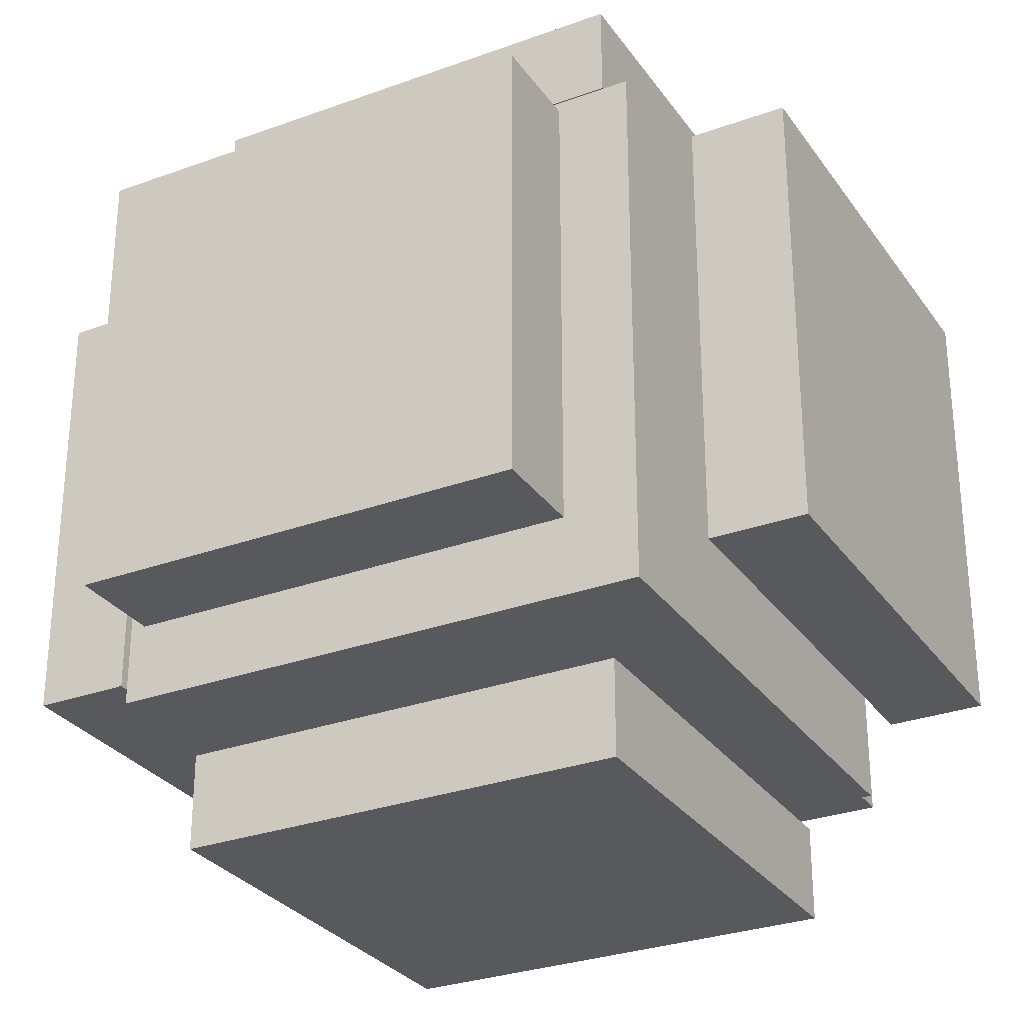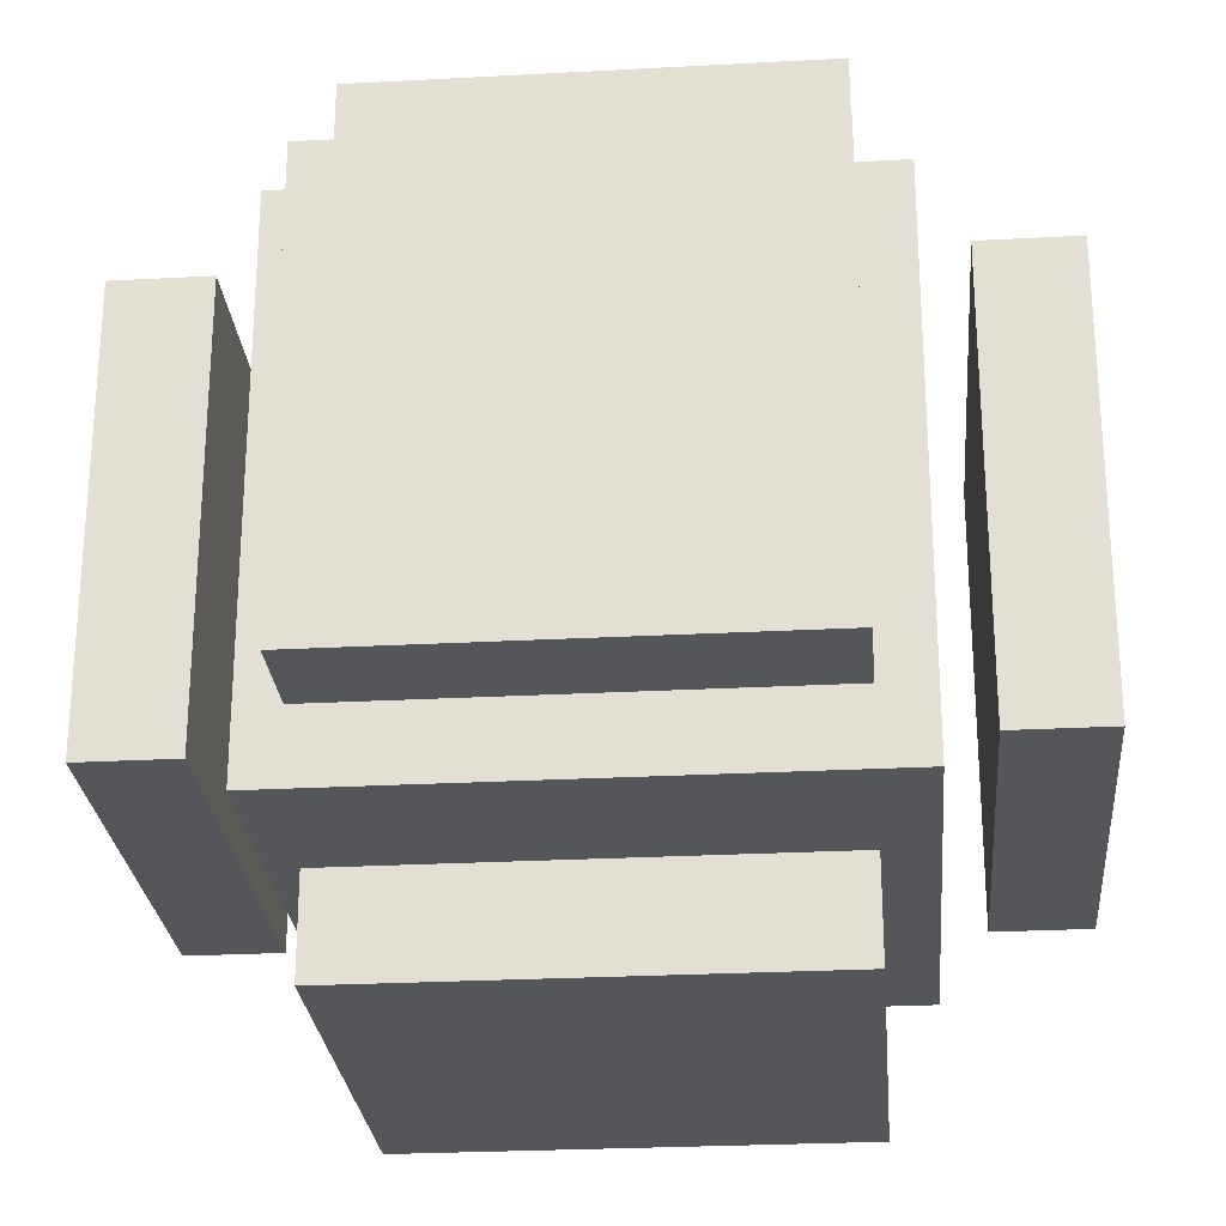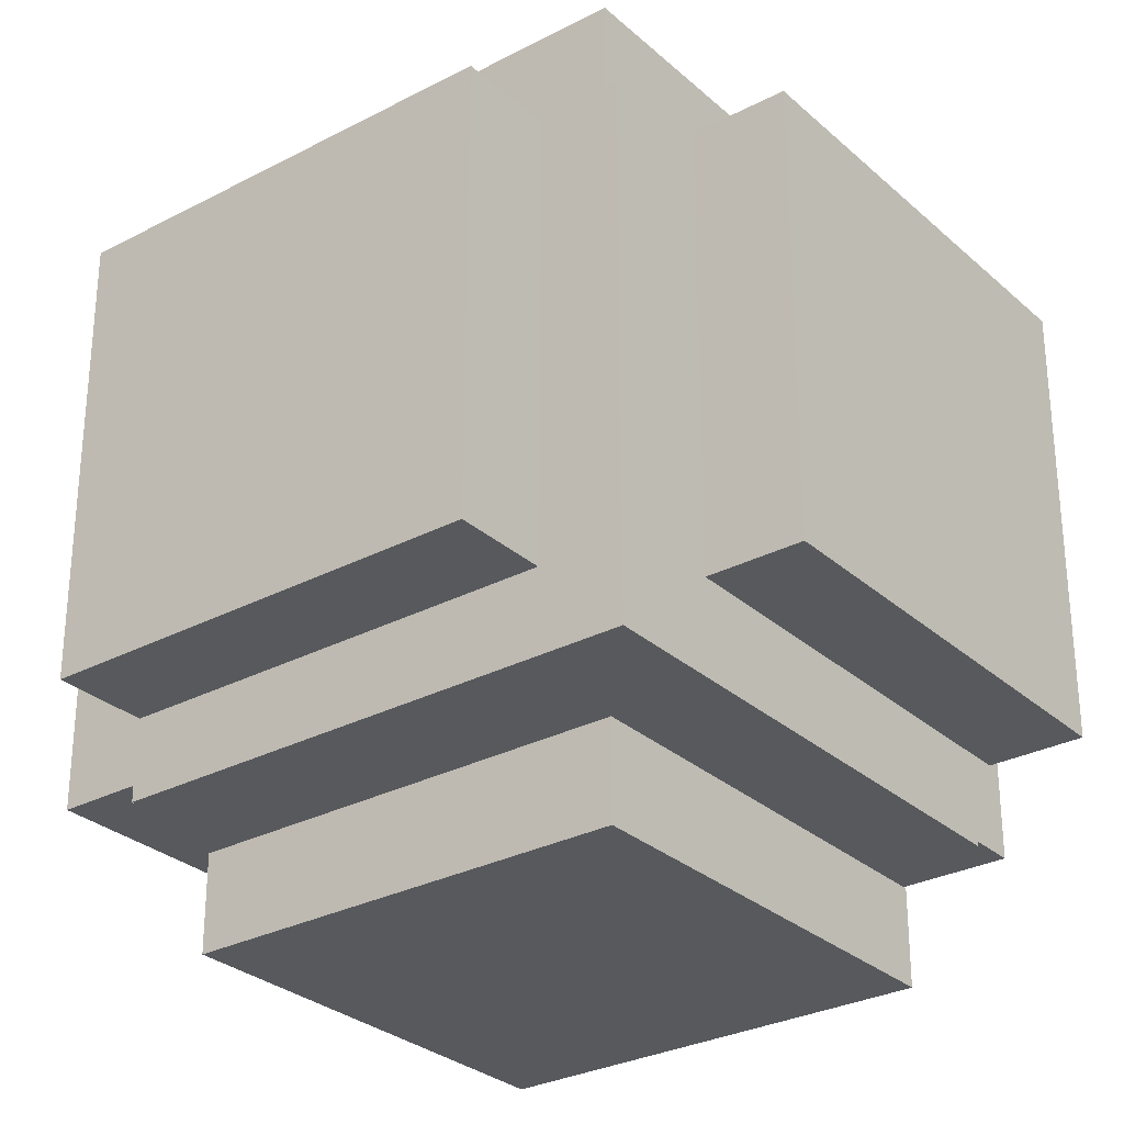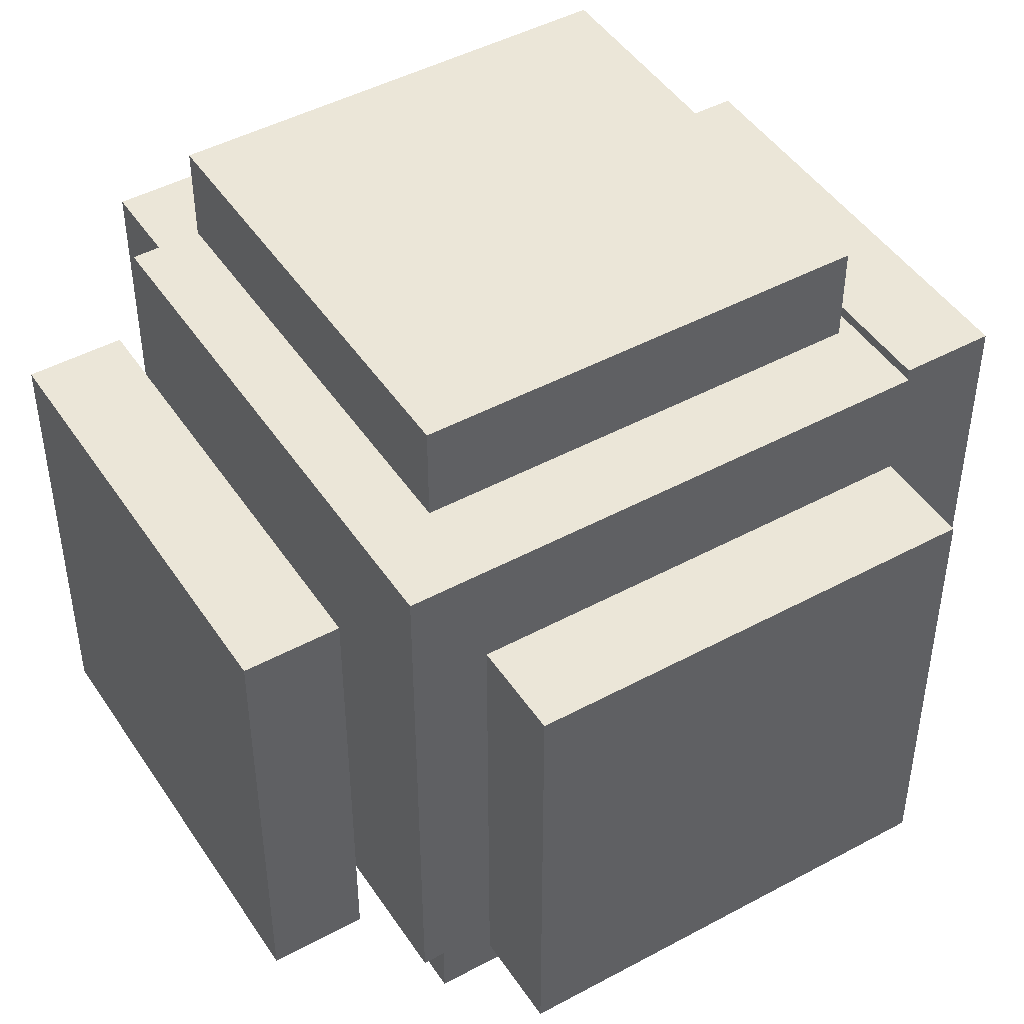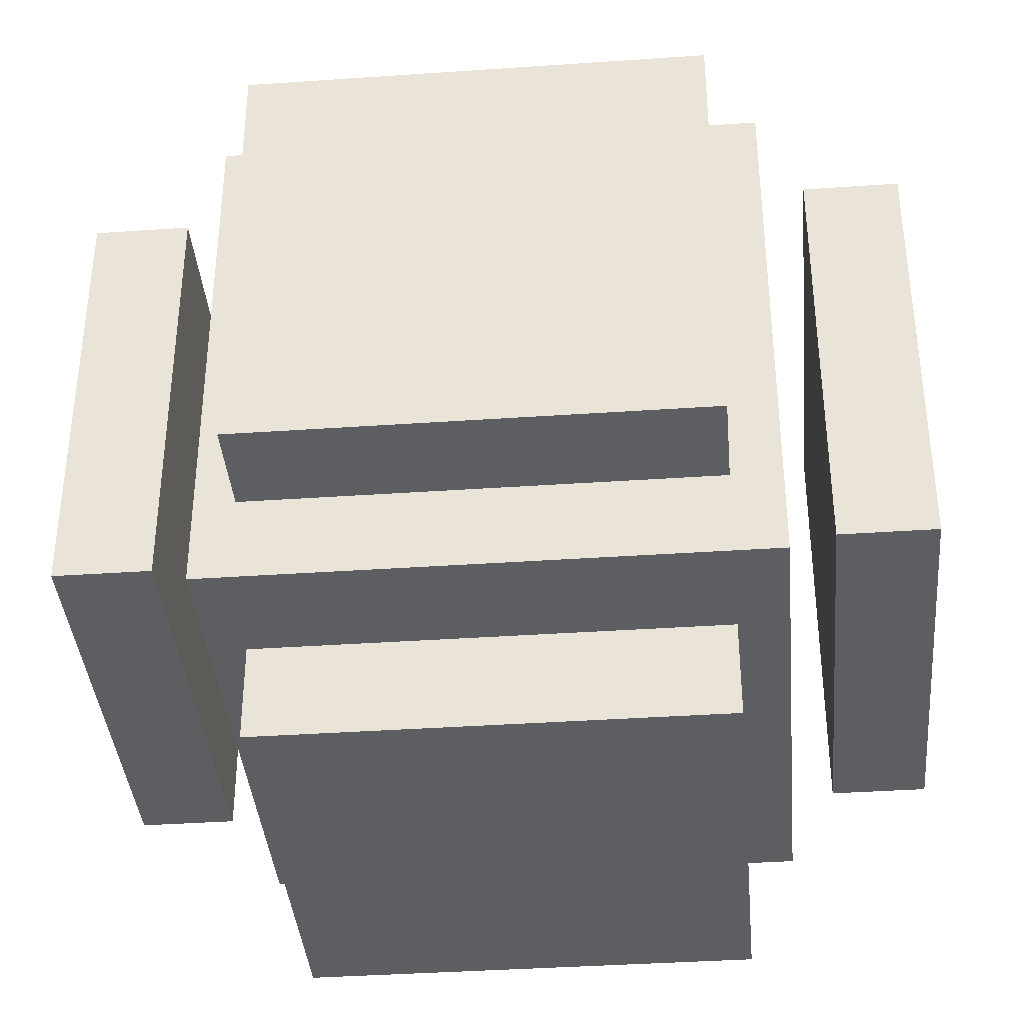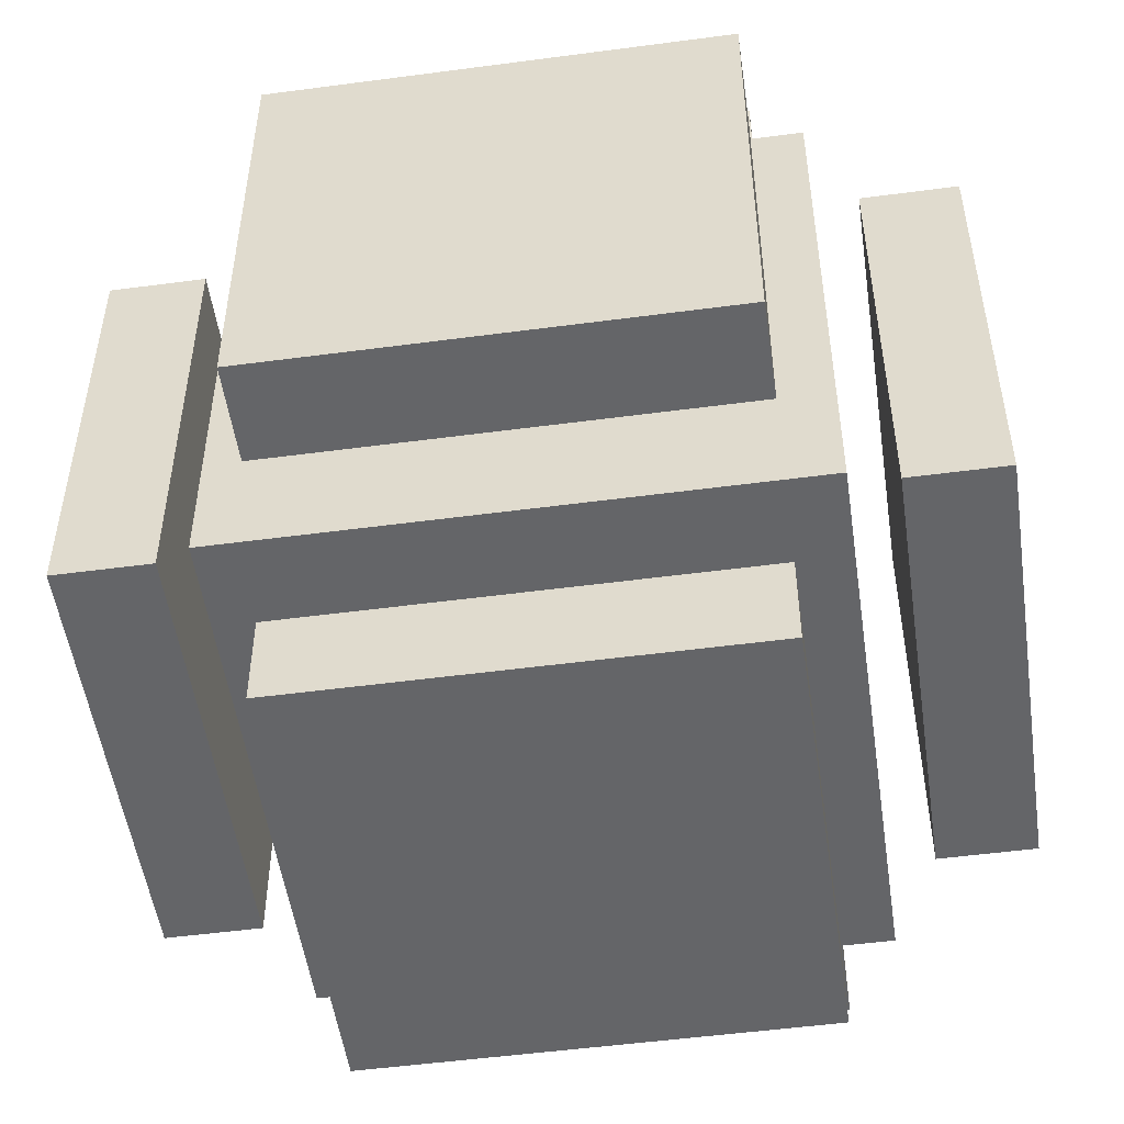
<metadata>
{"format":"obj","ext":"obj","renderer":"f3d","projection":"perspective","resolution":1024,"background":"white","views":[{"elev":-29.4,"azim":118.3,"up":"+Z"},{"elev":-26.1,"azim":-85.1,"up":"+Z"},{"elev":-29.4,"azim":-142.2,"up":"+Z"},{"elev":46.2,"azim":148.3,"up":"+Z"},{"elev":-38.2,"azim":95.0,"up":"+Y"},{"elev":-51.6,"azim":-171.8,"up":"+Y"}]}
</metadata>
<code>
o down
v 0.8062 0.0625 0.8062
v 0.8062 0.0625 0.1937
v 0.8062 -0.06875 0.8062
v 0.8062 -0.06875 0.1937
v 0.1937 0.0625 0.1937
v 0.1937 0.0625 0.8062
v 0.1937 -0.06875 0.1937
v 0.1937 -0.06875 0.8062
f 4 7 5 2
f 3 4 2 1
f 8 3 1 6
f 7 8 6 5
f 6 1 2 5
f 7 4 3 8
o up
v 0.8062 1.069 0.8062
v 0.8062 1.069 0.1937
v 0.8062 0.9375 0.8062
v 0.8062 0.9375 0.1937
v 0.1937 1.069 0.1937
v 0.1937 1.069 0.8062
v 0.1937 0.9375 0.1937
v 0.1937 0.9375 0.8062
f 12 15 13 10
f 11 12 10 9
f 16 11 9 14
f 15 16 14 13
f 14 9 10 13
f 15 12 11 16
o west
v 0.0625 0.8062 0.8062
v 0.0625 0.8062 0.1937
v 0.0625 0.1937 0.8062
v 0.0625 0.1937 0.1937
v -0.06875 0.8062 0.1937
v -0.06875 0.8062 0.8062
v -0.06875 0.1937 0.1937
v -0.06875 0.1937 0.8062
f 20 23 21 18
f 19 20 18 17
f 24 19 17 22
f 23 24 22 21
f 22 17 18 21
f 23 20 19 24
o east
v 1.069 0.8062 0.8062
v 1.069 0.8062 0.1937
v 1.069 0.1937 0.8062
v 1.069 0.1937 0.1937
v 0.9375 0.8062 0.1937
v 0.9375 0.8062 0.8062
v 0.9375 0.1937 0.1937
v 0.9375 0.1937 0.8062
f 28 31 29 26
f 27 28 26 25
f 32 27 25 30
f 31 32 30 29
f 30 25 26 29
f 31 28 27 32
o north
v 0.8062 0.8062 0.0625
v 0.8062 0.8062 -0.06875
v 0.8062 0.1937 0.0625
v 0.8062 0.1937 -0.06875
v 0.1937 0.8062 -0.06875
v 0.1937 0.8062 0.0625
v 0.1937 0.1937 -0.06875
v 0.1937 0.1937 0.0625
f 36 39 37 34
f 35 36 34 33
f 40 35 33 38
f 39 40 38 37
f 38 33 34 37
f 39 36 35 40
o south
v 0.8062 0.8062 1.069
v 0.8062 0.8062 0.9375
v 0.8062 0.1937 1.069
v 0.8062 0.1937 0.9375
v 0.1937 0.8062 0.9375
v 0.1937 0.8062 1.069
v 0.1937 0.1937 0.9375
v 0.1937 0.1937 1.069
f 44 47 45 42
f 43 44 42 41
f 48 43 41 46
f 47 48 46 45
f 46 41 42 45
f 47 44 43 48
o casing
v 0.875 0.875 0.875
v 0.875 0.875 0.125
v 0.875 0.125 0.875
v 0.875 0.125 0.125
v 0.125 0.875 0.125
v 0.125 0.875 0.875
v 0.125 0.125 0.125
v 0.125 0.125 0.875
f 52 55 53 50
f 51 52 50 49
f 56 51 49 54
f 55 56 54 53
f 54 49 50 53
f 55 52 51 56

</code>
